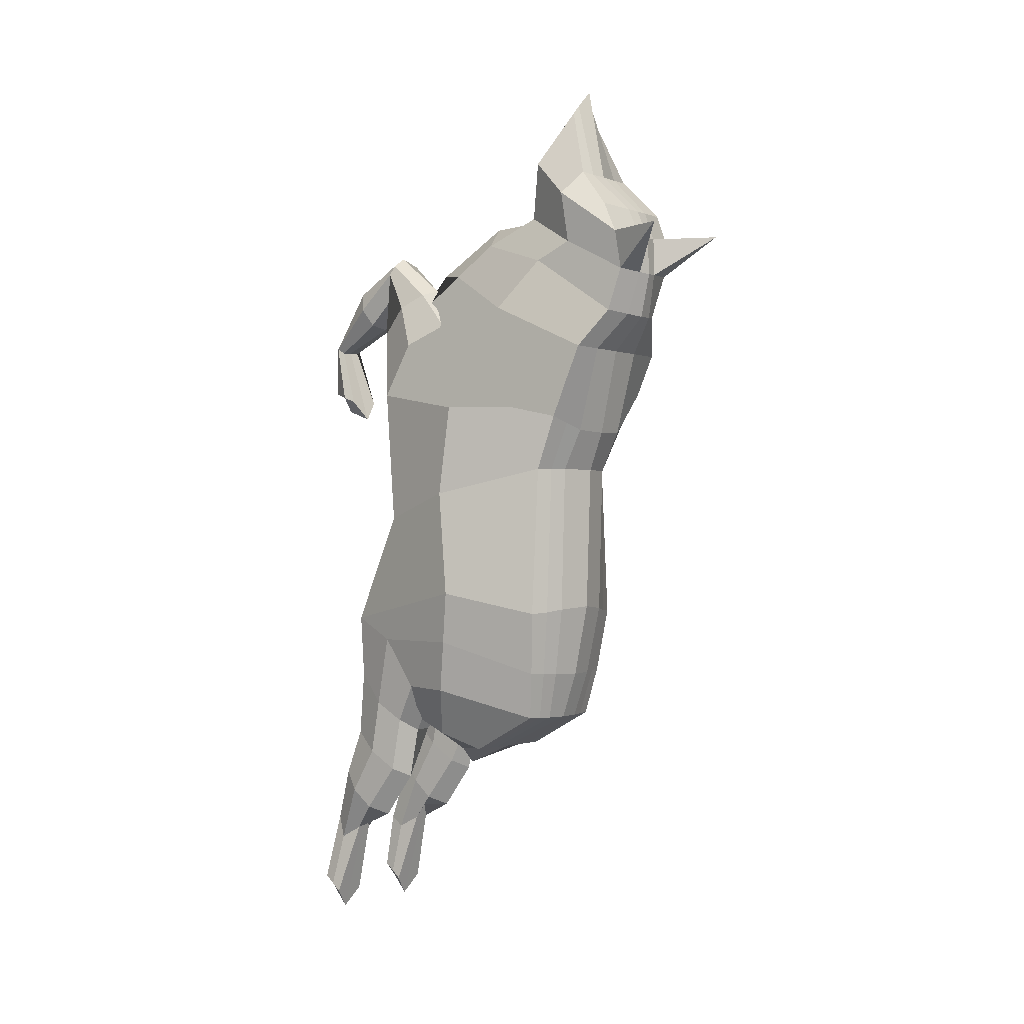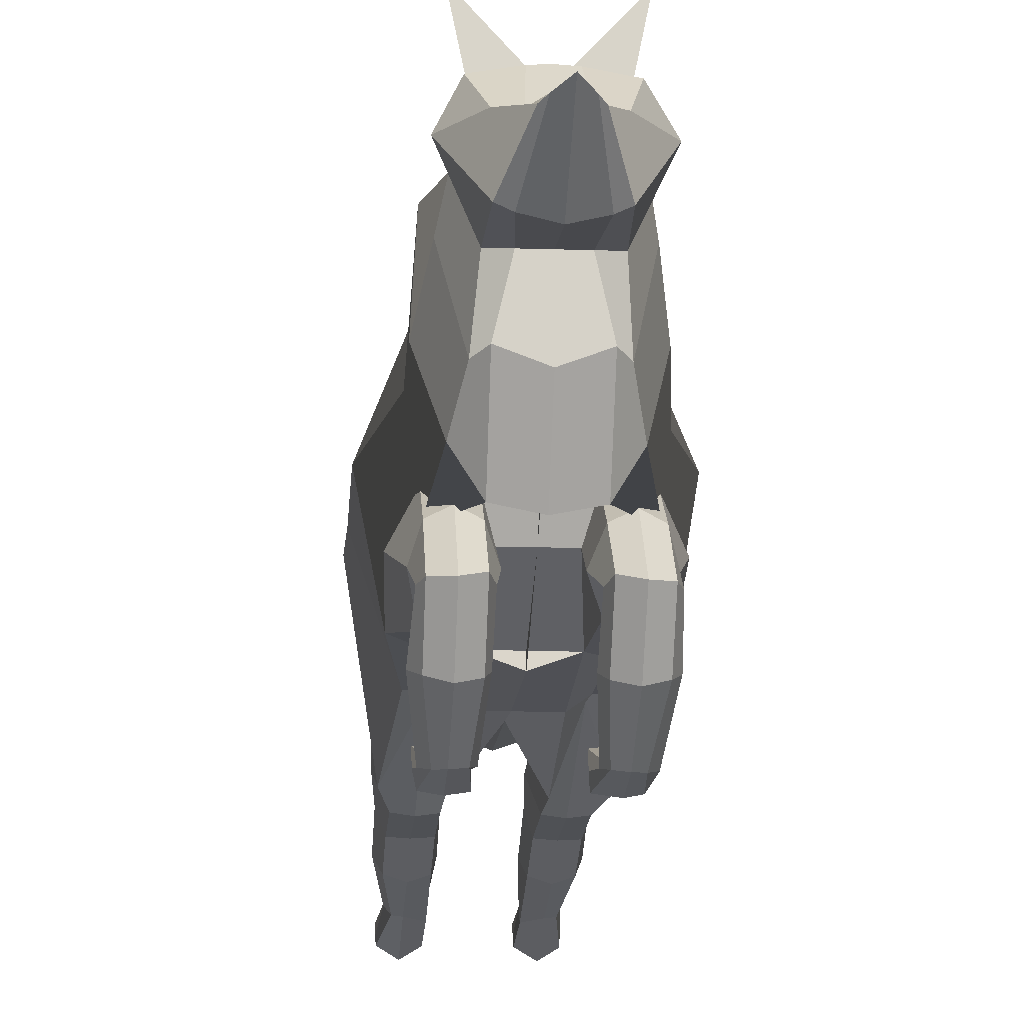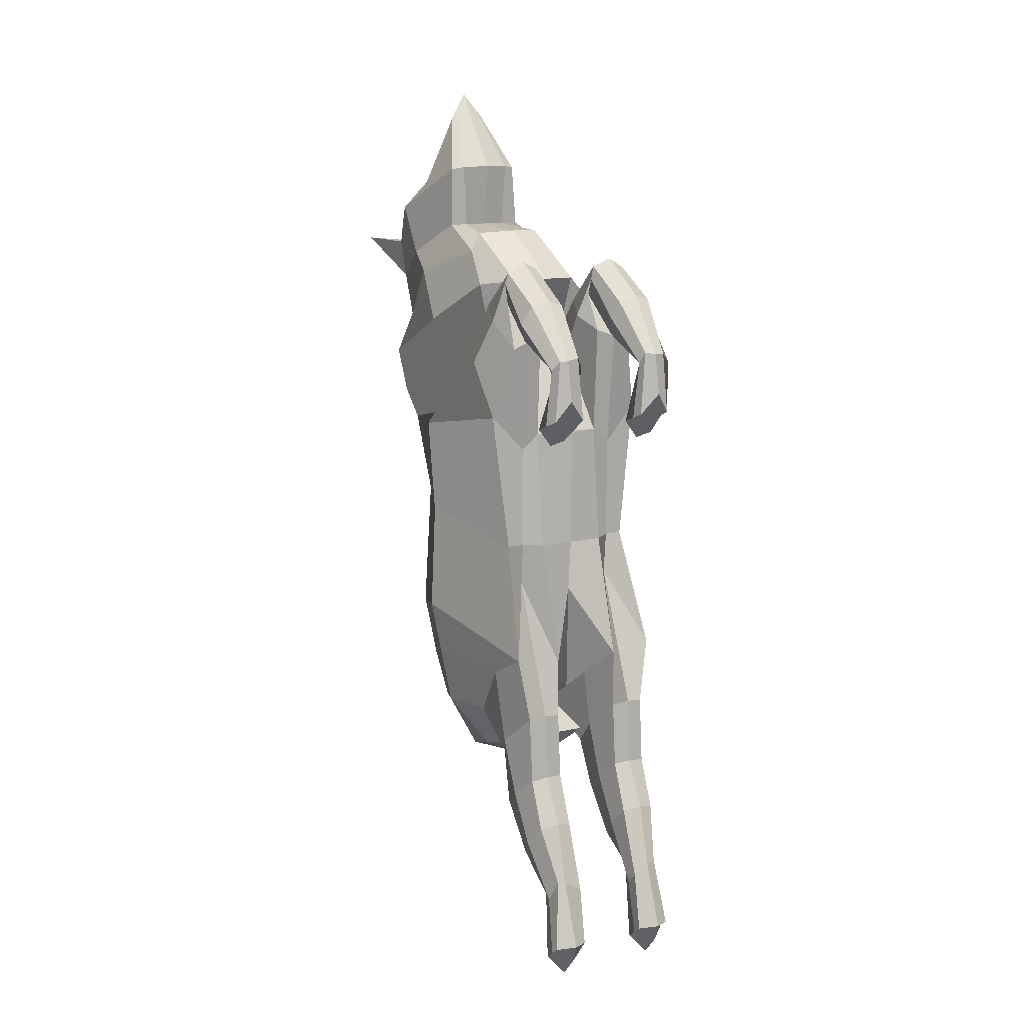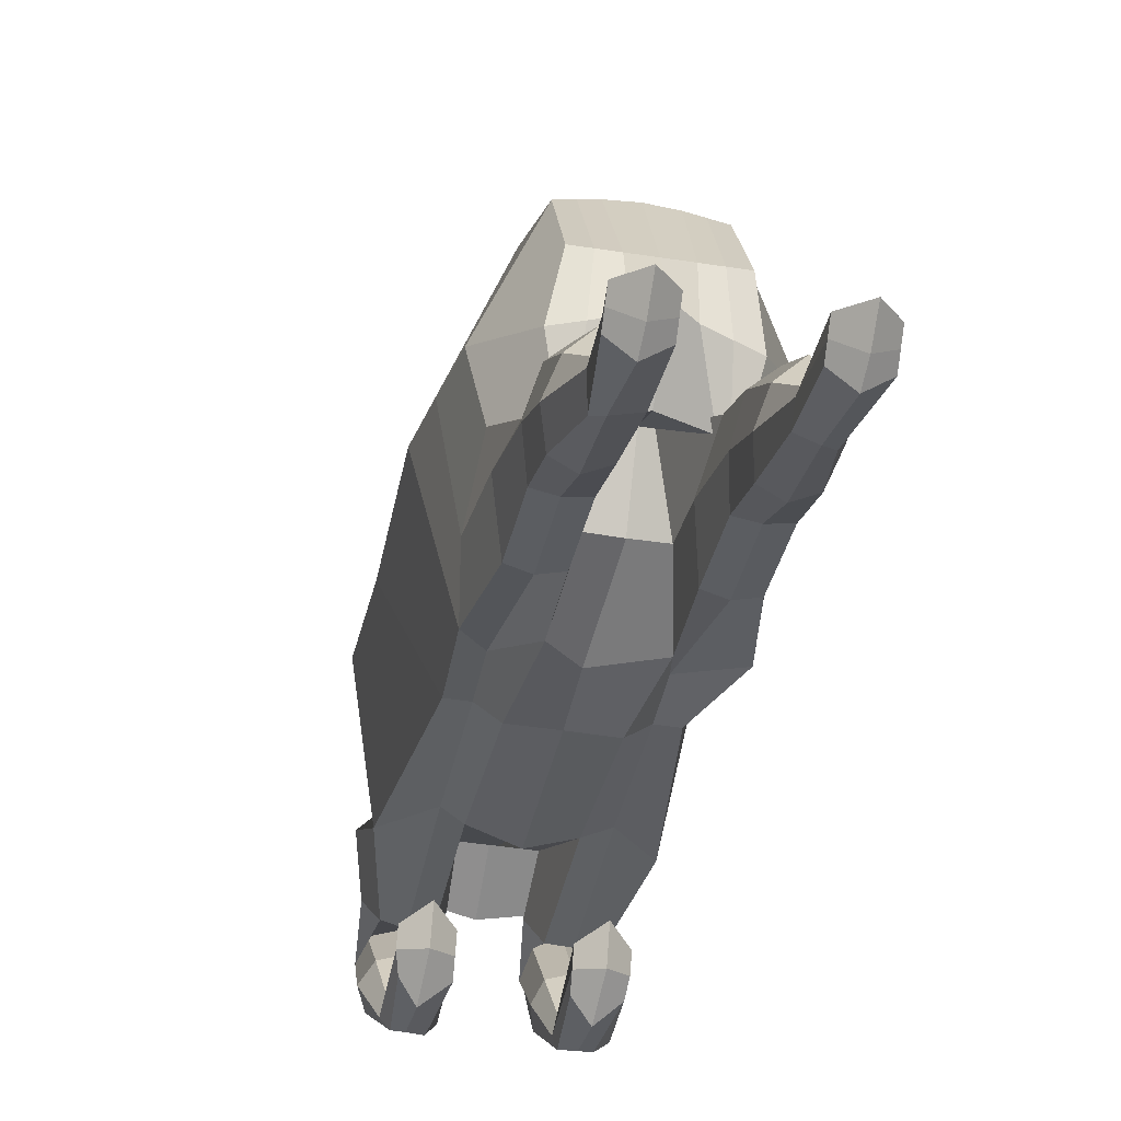
<metadata>
{"format":"obj","ext":"obj","renderer":"f3d","projection":"perspective","resolution":1024,"background":"white","views":[{"elev":-1.1,"azim":128.4,"up":"+Z"},{"elev":-15.6,"azim":-4.5,"up":"+Y"},{"elev":12.9,"azim":-29.2,"up":"+Z"},{"elev":-39.5,"azim":168.3,"up":"+Y"}]}
</metadata>
<code>
o Cube
v -0.8359 -0.3595 -0.5919
v -0.713 2.046 0.02855
v -1.034 -0.3106 1.081
v -0.7772 2.346 0.6928
v -0.9646 -0.851 -1.966
v -0.8321 2.051 -1.855
v -0.9703 0.0841 -2.87
v -0.5975 1.855 -3.228
v -0.598 -0.1253 -3.318
v -0.6092 0.9927 -3.691
v -0.8451 2.775 1.563
v -0.6924 0.6485 2.65
v -0.5124 3.003 2.04
v -0.5668 1.11 3.04
v -0.5163 3.192 2.559
v -0.508 1.792 3.337
v -0.5999 3.162 3.03
v -0.4832 1.833 4.068
v -0.6288 3.011 3.389
v -0.2512 2.242 4.729
v -0.8359 0.5234 1.994
v -0.8359 0.5234 1.994
v -0.4179 2.263 0.02855
v -0.4161 2.211 -1.804
v -0.4341 1.146 3.267
v -0.2831 1.792 3.338
v -0.4272 2.776 1.566
v -0.4196 2.506 0.5253
v -0.4179 -0.3631 0.8303
v -0.4282 0.2099 2.721
v -0.1166 0.2075 -2.936
v -0.4179 -0.9121 -2.035
v -0.1821 3.25 3.007
v -0.1815 3.261 2.541
v -0.4179 -0.5105 -0.5919
v -0.2598 1.913 -3.237
v -0.3411 1.759 4.091
v -0.2538 3.129 2.003
v -0.2343 0.9905 -3.69
v -0.4173 -0.1263 -3.317
v -0.1817 2.273 4.834
v -0.2109 3.1 3.366
v -0.4179 0.5234 1.994
v -0.4179 -0.3631 0.8303
v -0.4179 0.5234 1.994
v -0.8359 -0.3521 2.88
v -0.8359 -0.2313 2.596
v -0.4179 -0.2004 2.551
v -0.4179 -0.3179 2.914
v -0.7399 -1.454 1.908
v -0.763 -1.375 1.752
v -0.4898 -1.378 1.763
v -0.4819 -1.444 1.941
v -0.8043 -1.466 1.179
v -0.8359 -1.119 1.047
v -0.4179 -1.119 1.047
v -0.4179 -1.466 1.18
v -0.8359 -0.9801 -3.561
v -0.8359 -0.3772 -4.031
v -0.4179 -0.3773 -4.031
v -0.4179 -0.9787 -3.551
v -0.7316 -1.467 -4.793
v -0.7087 -1.121 -4.914
v -0.5122 -1.121 -4.914
v -0.4179 -1.501 -4.929
v -0.8359 -1.622 -5.627
v -0.8359 -1.392 -5.819
v -0.4179 -1.392 -5.819
v -0.4179 -1.622 -5.627
v -1.277 0.8431 -0.2817
v -1.277 1.006 0.8415
v -1.274 0.9701 -1.609
v -1.114 0.7473 -2.894
v -0.7167 0.4344 -3.505
v -0.2194 0.3901 -3.754
v -0.9272 1.532 2.134
v -0.7904 2.082 2.723
v -0.7003 2.491 2.946
v -0.8572 2.497 3.547
v -0.4846 2.571 3.871
v -0.2606 2.572 3.872
v -0.8359 0.3216 0.8359
v -0.8412 2.546 1.053
v -1.074 0.1163 1.739
v -0.8428 0.1777 2.215
v -0.8359 1.691 0.847
v -1.282 1.169 1.408
v -0.7439 3.853 3.048
v -1.012 -0.3201 -2.246
v -0.7111 1.963 -2.642
v -0.3327 2.072 -2.659
v -0.3331 -0.3244 -2.455
v -0.922 -0.6793 -3.801
v -0.36 -0.6811 -3.799
v -0.7915 -1.344 -5.053
v -0.4179 -1.344 -5.053
v -0.8359 -1.507 -5.723
v -0.4179 -1.507 -5.723
v -1.194 0.8589 -2.252
v -0.4179 -0.9161 -2.752
v -0.8359 -0.9161 -2.752
v -0.4179 -0.1011 -3.489
v -0.8359 -0.2483 -3.356
v -0.9788 -0.5086 -3.121
v -0.3109 -0.5086 -3.121
v -0.4179 -0.8146 -4.587
v -0.4179 -1.209 -4.13
v -0.8359 -0.8146 -4.587
v -0.8359 -1.209 -4.13
v -0.9221 -1.012 -4.359
v -0.3571 -1.012 -4.359
v -0.3078 0.1556 1.781
v -0.8965 -0.3799 2.759
v -0.3556 -0.3688 2.756
v -0.8359 -1.422 1.805
v -0.4179 -1.412 1.817
v -0.8359 -1.293 1.113
v -0.4179 -1.293 1.113
v -0.8359 -0.5011 1.951
v -0.4179 -0.4308 2.114
v -0.4179 0.1627 2.442
v -0.8359 0.1627 2.442
v -0.9352 -0.1341 2.278
v -0.2905 -0.1341 2.278
v -0.4179 -0.7606 2.096
v -0.4179 -0.9468 2.518
v -0.8359 -0.7606 2.096
v -0.8359 -0.9405 2.532
v -0.9358 -0.8537 2.307
v -0.3556 -0.8537 2.307
v -0.5655 2.154 0.02855
v -0.6269 -0.3631 0.6507
v -0.6269 0.1438 -3.011
v -0.6269 -0.3595 -0.5919
v -0.4218 0.9916 -3.69
v -0.6269 0.5234 1.994
v -0.6269 0.5234 1.994
v -0.6237 2.131 -1.839
v -0.5984 2.426 0.6118
v -0.6269 -0.3146 -1.102
v -0.4287 1.884 -3.233
v -0.5077 -0.1258 -3.318
v -0.6269 -0.1065 2.476
v -0.6269 -0.3746 3.006
v -0.6269 -1.378 1.762
v -0.6269 -1.452 1.913
v -0.6269 -1.049 0.8112
v -0.6269 -1.544 1.432
v -0.6269 -0.2314 -4.137
v -0.6269 -0.9974 -3.535
v -0.6269 -1.068 -4.737
v -0.6269 -1.474 -4.823
v -0.6269 -1.465 -6.059
v -0.6269 -1.755 -5.586
v -0.468 0.4122 -3.629
v -0.6269 -1.669 -5.819
v -0.5219 2.018 -2.651
v -0.6269 -0.1011 -3.489
v -0.6269 -0.9506 -2.721
v -0.6269 -1.285 -4.081
v -0.6269 -0.6482 -4.694
v -0.6269 -1.372 0.9301
v -0.6269 0.2543 2.503
v -0.6269 -0.4947 2.037
v -0.6269 -1.002 2.583
v -0.6269 -0.7134 2.048
v 0 -0.5078 -0.5919
v 0 2.371 0.02855
v 0 -0.5139 0.8306
v -0.001818 2.551 0.5117
v 0 -0.453 -1.223
v 0.000529 2.309 -1.768
v 0 0.2075 -2.936
v 0.01369 1.931 -3.239
v 0.000256 -0.02618 -3.352
v 0.008864 0.9891 -3.689
v -0.01017 0.1247 2.737
v -0.009223 2.777 1.568
v -0.01592 0.9808 3.296
v -0.01294 3.175 1.989
v -0.01823 1.793 3.34
v -0.01675 3.294 2.532
v -0.02291 1.678 4.106
v -0.01973 3.271 3.002
v -0.03058 2.334 5.038
v -0.02168 3.114 3.364
v 0.8359 -0.3595 -0.5919
v 0.713 2.046 0.02855
v 1.034 -0.3106 1.081
v 0.7757 2.348 0.698
v 0.9646 -0.851 -1.966
v 0.8396 2.048 -1.853
v 0.9703 0.0841 -2.87
v 0.6238 1.848 -3.224
v 0.5991 -0.1323 -3.313
v 0.6269 0.9855 -3.687
v 0.8267 2.779 1.574
v 0.6705 0.6519 2.658
v 0.4867 3.005 2.047
v 0.5375 1.113 3.047
v 0.4829 3.195 2.565
v 0.4715 1.794 3.343
v 0.5606 3.164 3.037
v 0.4371 1.835 4.074
v 0.5855 3.014 3.397
v 0.1945 2.244 4.732
v 0 0.4568 2.094
v 0.8359 0.5234 1.994
v 0 0.5234 1.994
v 0 -0.3631 0.8303
v 0.8359 0.5234 1.994
v 0.4179 2.263 0.02855
v 0.4198 2.21 -1.804
v 0.4018 1.148 3.272
v 0.2466 1.793 3.342
v 0.4087 2.778 1.571
v 0.4162 2.508 0.5306
v 0.4179 -0.3631 0.8303
v 0.4076 0.212 2.726
v 0.1166 0.2075 -2.936
v 0.4179 -0.9121 -2.035
v 0.1426 3.251 3.009
v 0.1481 3.262 2.543
v 0.4179 -0.5105 -0.5919
v 0.2869 1.91 -3.235
v 0.295 1.76 4.095
v 0.228 3.13 2.006
v 0.2521 0.9877 -3.688
v 0.4185 -0.1312 -3.314
v 0.1235 2.274 4.836
v 0.1675 3.101 3.369
v 0.4179 0.5234 1.994
v 0.4179 -0.3631 0.8303
v 0.4179 0.5234 1.994
v 0.8359 -0.3521 2.88
v 0.8359 -0.2313 2.596
v 0.4179 -0.2004 2.551
v 0.4179 -0.3179 2.914
v 0.7399 -1.454 1.908
v 0.763 -1.375 1.752
v 0.4898 -1.378 1.763
v 0.4819 -1.444 1.941
v 0.8043 -1.466 1.179
v 0.8359 -1.119 1.047
v 0.4179 -1.119 1.047
v 0.4179 -1.466 1.18
v 0.8359 -0.9801 -3.561
v 0.8359 -0.3772 -4.031
v 0.4179 -0.3773 -4.031
v 0.4179 -0.9787 -3.551
v 0.7316 -1.467 -4.793
v 0.7087 -1.121 -4.914
v 0.5122 -1.121 -4.914
v 0.4179 -1.501 -4.929
v 0.8359 -1.622 -5.627
v 0.8359 -1.392 -5.819
v 0.4179 -1.392 -5.819
v 0.4179 -1.622 -5.627
v 0.005509 0.3556 -3.954
v 1.277 0.8431 -0.2817
v 1.277 1.006 0.8415
v 1.28 0.9553 -1.6
v 1.124 0.7343 -2.886
v 0.7261 0.426 -3.5
v 0.2297 0.3874 -3.752
v -0.02364 2.573 3.874
v 0.9076 1.536 2.146
v 0.7604 2.086 2.733
v 0.6653 2.495 2.955
v 0.8145 2.501 3.558
v 0.4373 2.574 3.877
v 0.2133 2.573 3.875
v 0.8359 0.3216 0.8359
v 0.8305 2.55 1.064
v 1.074 0.1163 1.739
v 0.8289 0.1818 2.226
v 0.8359 1.691 0.847
v 1.273 1.175 1.425
v 0.7009 3.857 3.057
v 0 -0.4222 -2.563
v 1.012 -0.3201 -2.246
v 0.01337 2.129 -2.667
v 0.7355 1.955 -2.637
v 0.3586 2.068 -2.656
v 0.3331 -0.3244 -2.455
v 0.922 -0.6793 -3.801
v 0.36 -0.6811 -3.799
v 0.7915 -1.344 -5.053
v 0.4179 -1.344 -5.053
v 0.8359 -1.507 -5.723
v 0.4179 -1.507 -5.723
v 1.202 0.8449 -2.243
v 0.4179 -0.9161 -2.752
v 0.8359 -0.9161 -2.752
v 0.4179 -0.1011 -3.489
v 0.8359 -0.2483 -3.356
v 0.9788 -0.5086 -3.121
v 0.3109 -0.5086 -3.121
v 0.4179 -0.8146 -4.587
v 0.4179 -1.209 -4.13
v 0.8359 -0.8146 -4.587
v 0.8359 -1.209 -4.13
v 0.9221 -1.012 -4.359
v 0.3571 -1.012 -4.359
v 0 0.1581 1.784
v 0 0.1581 1.784
v 0.3078 0.1556 1.781
v 0.8965 -0.3799 2.759
v 0.3556 -0.3688 2.756
v 0.8359 -1.422 1.805
v 0.4179 -1.412 1.817
v 0.8359 -1.293 1.113
v 0.4179 -1.293 1.113
v 0.8359 -0.5011 1.951
v 0.4179 -0.4308 2.114
v 0.4179 0.1627 2.442
v 0.8359 0.1627 2.442
v 0.9352 -0.1341 2.278
v 0.2905 -0.1341 2.278
v 0.4179 -0.7607 2.096
v 0.4179 -0.9468 2.518
v 0.8359 -0.7607 2.096
v 0.8359 -0.9405 2.532
v 0.9358 -0.8537 2.307
v 0.3556 -0.8537 2.307
v 0.5655 2.154 0.02855
v 0.6269 -0.3631 0.6507
v 0.6269 0.1438 -3.011
v 0.6269 -0.3595 -0.5919
v 0.4395 0.9866 -3.687
v 0.6269 0.5234 1.994
v 0.6269 0.5234 1.994
v 0.6301 2.129 -1.837
v 0.596 2.428 0.6175
v 0.6269 -0.3146 -1.102
v 0.4554 1.879 -3.229
v 0.5088 -0.1317 -3.314
v 0.6269 -0.1065 2.476
v 0.6269 -0.3746 3.006
v 0.6269 -1.378 1.762
v 0.6269 -1.452 1.913
v 0.6269 -1.049 0.8112
v 0.6269 -1.544 1.432
v 0.6269 -0.2314 -4.137
v 0.6269 -0.9974 -3.535
v 0.6269 -1.068 -4.737
v 0.6269 -1.474 -4.823
v 0.6269 -1.465 -6.059
v 0.6269 -1.755 -5.586
v 0.4779 0.4067 -3.626
v 0.6269 -1.669 -5.819
v 0.547 2.011 -2.647
v 0.6269 -0.1011 -3.489
v 0.6269 -0.9506 -2.721
v 0.6269 -1.285 -4.081
v 0.6269 -0.6482 -4.694
v 0.6269 -1.372 0.9301
v 0.6269 0.2543 2.503
v 0.6269 -0.4947 2.037
v 0.6269 -1.002 2.583
v 0.6269 -0.7134 2.048
f 71 70 1 3 82
f 70 72 5 1
f 99 73 7 89
f 73 74 9 7
f 3 84 21 85 12 76 11 83 4 86 71 82
f 76 77 13 11
f 77 78 15 13
f 78 79 17 15
f 79 80 19 17
f 138 6 2 131
f 26 16 14 25
f 28 139 4 83 11 27
f 159 150 61 100
f 33 88 17
f 132 3 1 134
f 157 90 6 138
f 37 18 16 26
f 27 11 13 38
f 155 74 10 135
f 81 80 20 41
f 131 2 4 139
f 25 14 12 30
f 133 7 9 142
f 33 17 19 42
f 135 10 8 141
f 41 20 18 37
f 134 1 5 140
f 38 13 15 34
f 30 12 85 21 136 43
f 164 143 47 119
f 43 45 209 207
f 136 137 45 43
f 169 210 44 29
f 306 112 44 210
f 177 30 43 207
f 180 38 34 182
f 167 35 32 171
f 185 41 37 183
f 176 39 36 174
f 184 33 42 186
f 173 31 40 175
f 179 25 30 177
f 168 23 28 170
f 266 81 41 185
f 259 75 39 176
f 178 27 38 180
f 183 37 26 181
f 282 91 24 172
f 169 29 35 167
f 182 34 33 184
f 280 92 31 173
f 170 28 27 178
f 181 26 25 179
f 172 24 23 168
f 130 116 52 125
f 124 114 48 120
f 163 144 49 121
f 123 113 46 122
f 145 147 55 51
f 166 145 51 127
f 165 146 53 126
f 129 115 50 128
f 162 117 55 147
f 146 148 57 53
f 115 117 54 50
f 116 118 56 52
f 111 96 64 106
f 105 94 60 102
f 158 149 59 103
f 104 93 58 101
f 152 154 69 65
f 161 151 63 108
f 160 152 65 107
f 110 95 62 109
f 156 97 67 153
f 95 97 66 62
f 96 98 68 64
f 151 153 67 63
f 175 40 75 259
f 142 9 74 155
f 8 10 74 73
f 90 8 73 99
f 2 6 72 70
f 4 2 70 71 86
f 186 42 81 266
f 42 19 80 81
f 18 20 80 79
f 16 18 79 78
f 14 16 78 77
f 12 14 77 76
f 6 90 99 72
f 17 88 15
f 34 88 33
f 15 88 34
f 65 69 98 96
f 63 67 97 95
f 154 66 97 156
f 108 63 95 110
f 103 59 93 104
f 100 61 94 105
f 107 65 96 111
f 171 32 92 280
f 174 36 91 282
f 141 8 90 157
f 72 99 89 5
f 32 100 105 92
f 7 103 104 89
f 89 104 101 5
f 133 158 103 7
f 92 105 102 31
f 140 159 100 32
f 61 107 111 94
f 59 108 110 93
f 93 110 109 58
f 150 160 107 61
f 149 161 108 59
f 94 111 106 60
f 53 57 118 116
f 51 55 117 115
f 148 54 117 162
f 127 51 115 129
f 119 47 113 123
f 121 49 114 124
f 126 53 116 130
f 209 45 112 306
f 45 121 124 112
f 3 119 123 84
f 84 123 122 22
f 137 163 121 45
f 112 124 120 44
f 132 164 119 3
f 49 126 130 114
f 47 127 129 113
f 113 129 128 46
f 144 165 126 49
f 143 166 127 47
f 114 130 125 48
f 48 125 166 143
f 46 128 165 144
f 44 120 164 132
f 22 122 163 137
f 57 148 162 118
f 60 106 161 149
f 58 109 160 150
f 5 101 159 140
f 31 102 158 133
f 36 141 157 91
f 69 154 156 98
f 40 142 155 75
f 64 68 153 151
f 98 156 153 68
f 109 62 152 160
f 106 64 151 161
f 62 66 154 152
f 102 60 149 158
f 50 54 148 146
f 118 162 147 56
f 128 50 146 165
f 125 52 145 166
f 52 56 147 145
f 122 46 144 163
f 21 22 137 136
f 29 44 132
f 120 48 143 164
f 35 134 140 32
f 39 135 141 36
f 31 133 142 40
f 23 131 139 28
f 75 155 135 39
f 91 157 138 24
f 29 132 134 35
f 101 58 150 159
f 24 138 131 23
f 84 22 21
f 261 273 189 187 260
f 260 187 191 262
f 292 281 193 263
f 263 193 195 264
f 189 273 261 277 190 274 197 267 198 276 208 275
f 267 197 199 268
f 268 199 201 269
f 269 201 203 270
f 270 203 205 271
f 333 326 188 192
f 215 214 200 202
f 217 216 197 274 190 334
f 354 293 250 345
f 222 203 279
f 327 329 187 189
f 352 333 192 283
f 226 215 202 204
f 216 227 199 197
f 350 330 196 264
f 272 230 206 271
f 326 334 190 188
f 214 219 198 200
f 328 337 195 193
f 222 231 205 203
f 330 336 194 196
f 230 226 204 206
f 329 335 191 187
f 227 223 201 199
f 219 232 331 208 276 198
f 359 314 236 338
f 305 169 210 306
f 232 207 209 234
f 331 232 234 332
f 169 218 233 210
f 306 210 233 307
f 177 207 232 219
f 180 182 223 227
f 167 171 221 224
f 185 183 226 230
f 176 174 225 228
f 184 186 231 222
f 173 175 229 220
f 179 177 219 214
f 168 170 217 212
f 266 185 230 272
f 259 176 228 265
f 178 180 227 216
f 183 181 215 226
f 282 172 213 284
f 169 167 224 218
f 182 184 222 223
f 280 173 220 285
f 170 178 216 217
f 181 179 214 215
f 172 168 212 213
f 325 320 241 311
f 319 315 237 309
f 358 316 238 339
f 318 317 235 308
f 340 240 244 342
f 361 322 240 340
f 360 321 242 341
f 324 323 239 310
f 357 342 244 312
f 341 242 246 343
f 310 239 243 312
f 311 241 245 313
f 304 299 253 289
f 298 295 249 287
f 353 296 248 344
f 297 294 247 286
f 347 254 258 349
f 356 301 252 346
f 355 300 254 347
f 303 302 251 288
f 351 348 256 290
f 288 251 255 290
f 289 253 257 291
f 346 252 256 348
f 175 259 265 229
f 337 350 264 195
f 194 263 264 196
f 283 292 263 194
f 188 260 262 192
f 190 277 261 260 188
f 186 266 272 231
f 231 272 271 205
f 204 270 271 206
f 202 269 270 204
f 200 268 269 202
f 198 267 268 200
f 192 262 292 283
f 203 201 279
f 223 222 279
f 201 223 279
f 254 289 291 258
f 252 288 290 256
f 349 351 290 255
f 301 303 288 252
f 296 297 286 248
f 293 298 287 250
f 300 304 289 254
f 171 280 285 221
f 174 282 284 225
f 336 352 283 194
f 262 191 281 292
f 221 285 298 293
f 193 281 297 296
f 281 191 294 297
f 328 193 296 353
f 285 220 295 298
f 335 221 293 354
f 250 287 304 300
f 248 286 303 301
f 286 247 302 303
f 345 250 300 355
f 344 248 301 356
f 287 249 299 304
f 242 311 313 246
f 240 310 312 244
f 343 357 312 243
f 322 324 310 240
f 314 318 308 236
f 316 319 309 238
f 321 325 311 242
f 209 306 307 234
f 207 305 306 209
f 234 307 319 316
f 189 275 318 314
f 275 211 317 318
f 332 234 316 358
f 307 233 315 319
f 327 189 314 359
f 238 309 325 321
f 236 308 324 322
f 308 235 323 324
f 339 238 321 360
f 338 236 322 361
f 309 237 320 325
f 237 338 361 320
f 235 339 360 323
f 233 327 359 315
f 211 332 358 317
f 246 313 357 343
f 249 344 356 299
f 247 345 355 302
f 191 335 354 294
f 220 328 353 295
f 225 284 352 336
f 258 291 351 349
f 229 265 350 337
f 253 346 348 257
f 291 257 348 351
f 302 355 347 251
f 299 356 346 253
f 251 347 349 255
f 295 353 344 249
f 239 341 343 243
f 313 245 342 357
f 323 360 341 239
f 320 361 340 241
f 241 340 342 245
f 317 358 339 235
f 208 331 332 211
f 218 327 233
f 315 359 338 237
f 224 221 335 329
f 228 225 336 330
f 220 229 337 328
f 212 217 334 326
f 265 228 330 350
f 284 213 333 352
f 218 224 329 327
f 294 354 345 247
f 213 212 326 333
f 275 208 211
l 76 87
l 87 83
l 21 87
l 71 87
l 267 278
l 278 274
l 208 278
l 261 278

</code>
